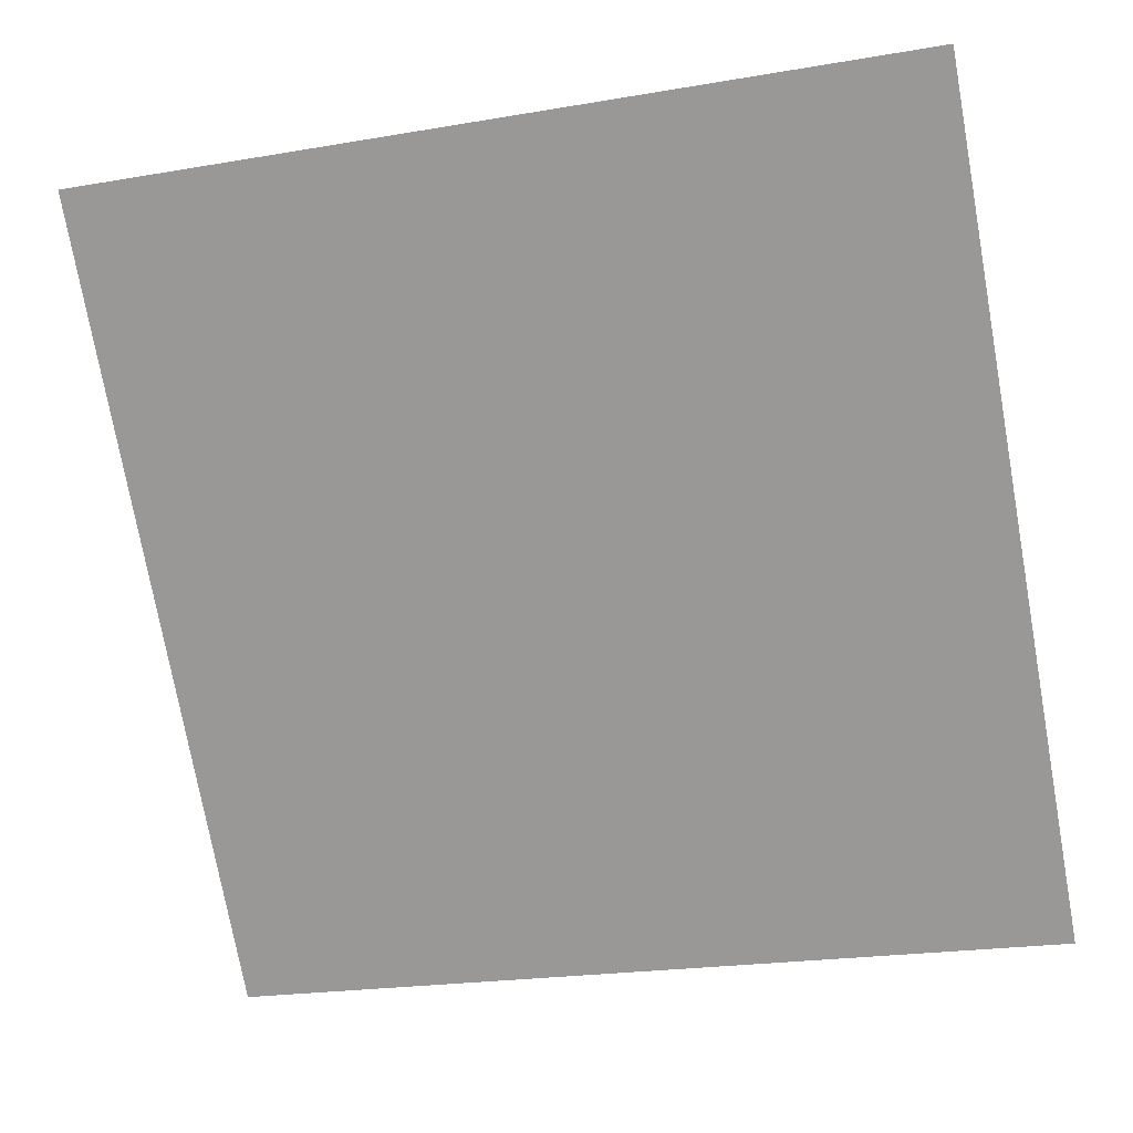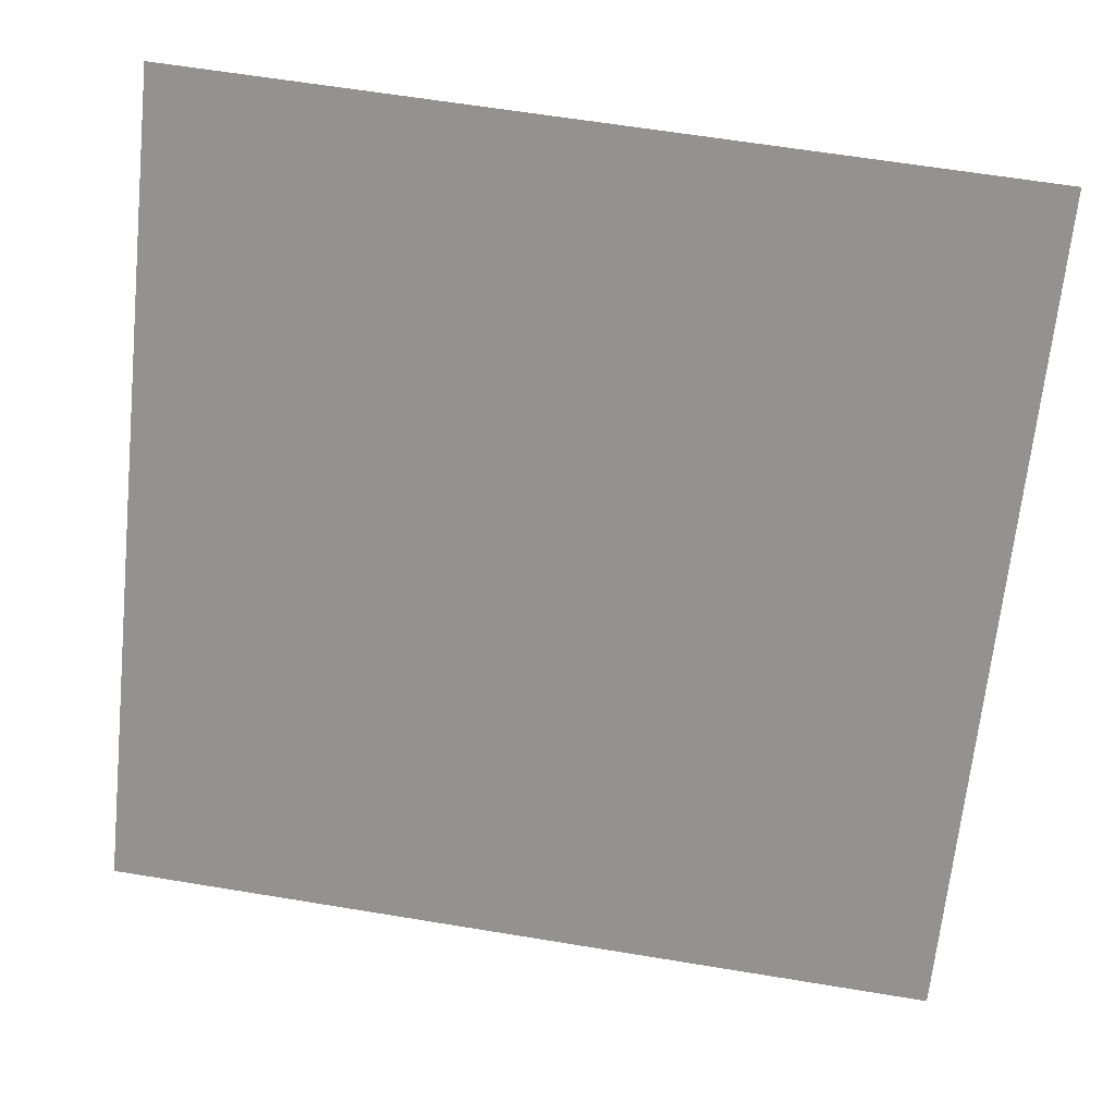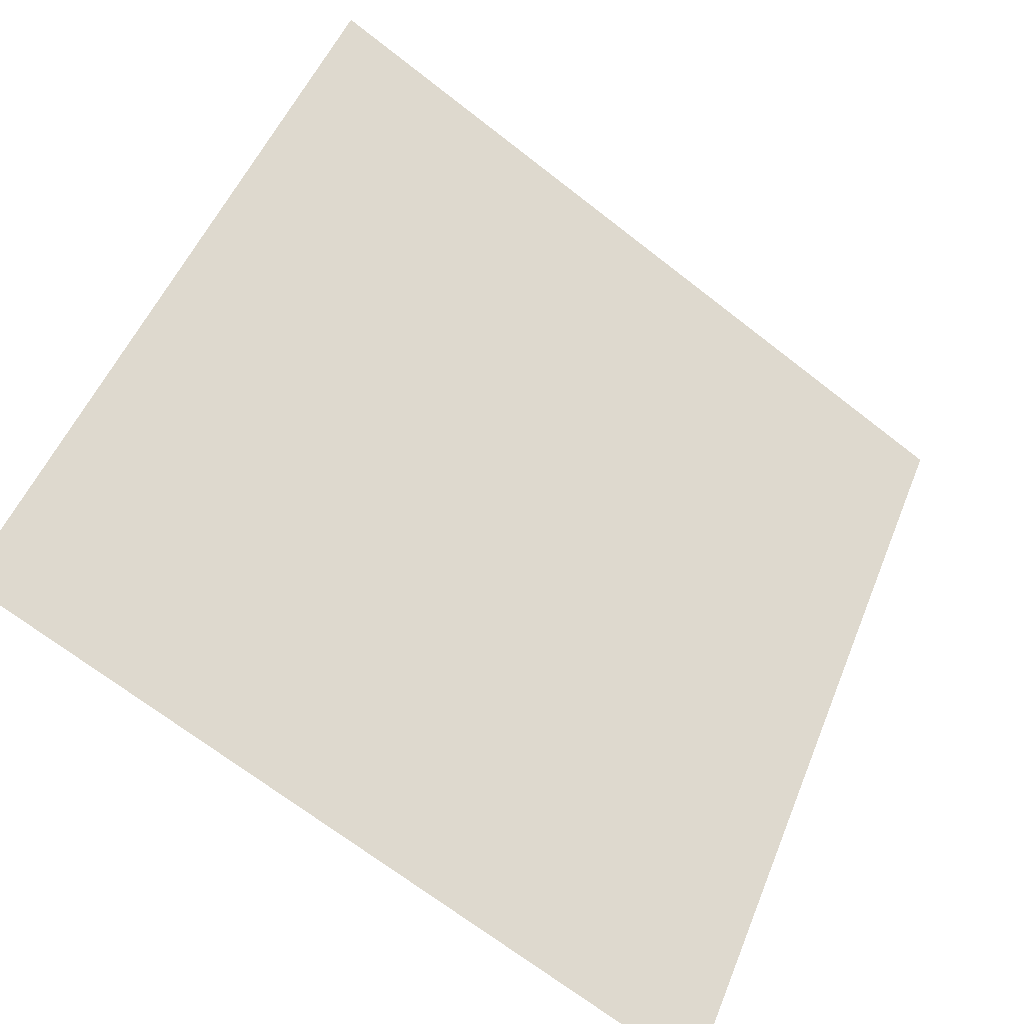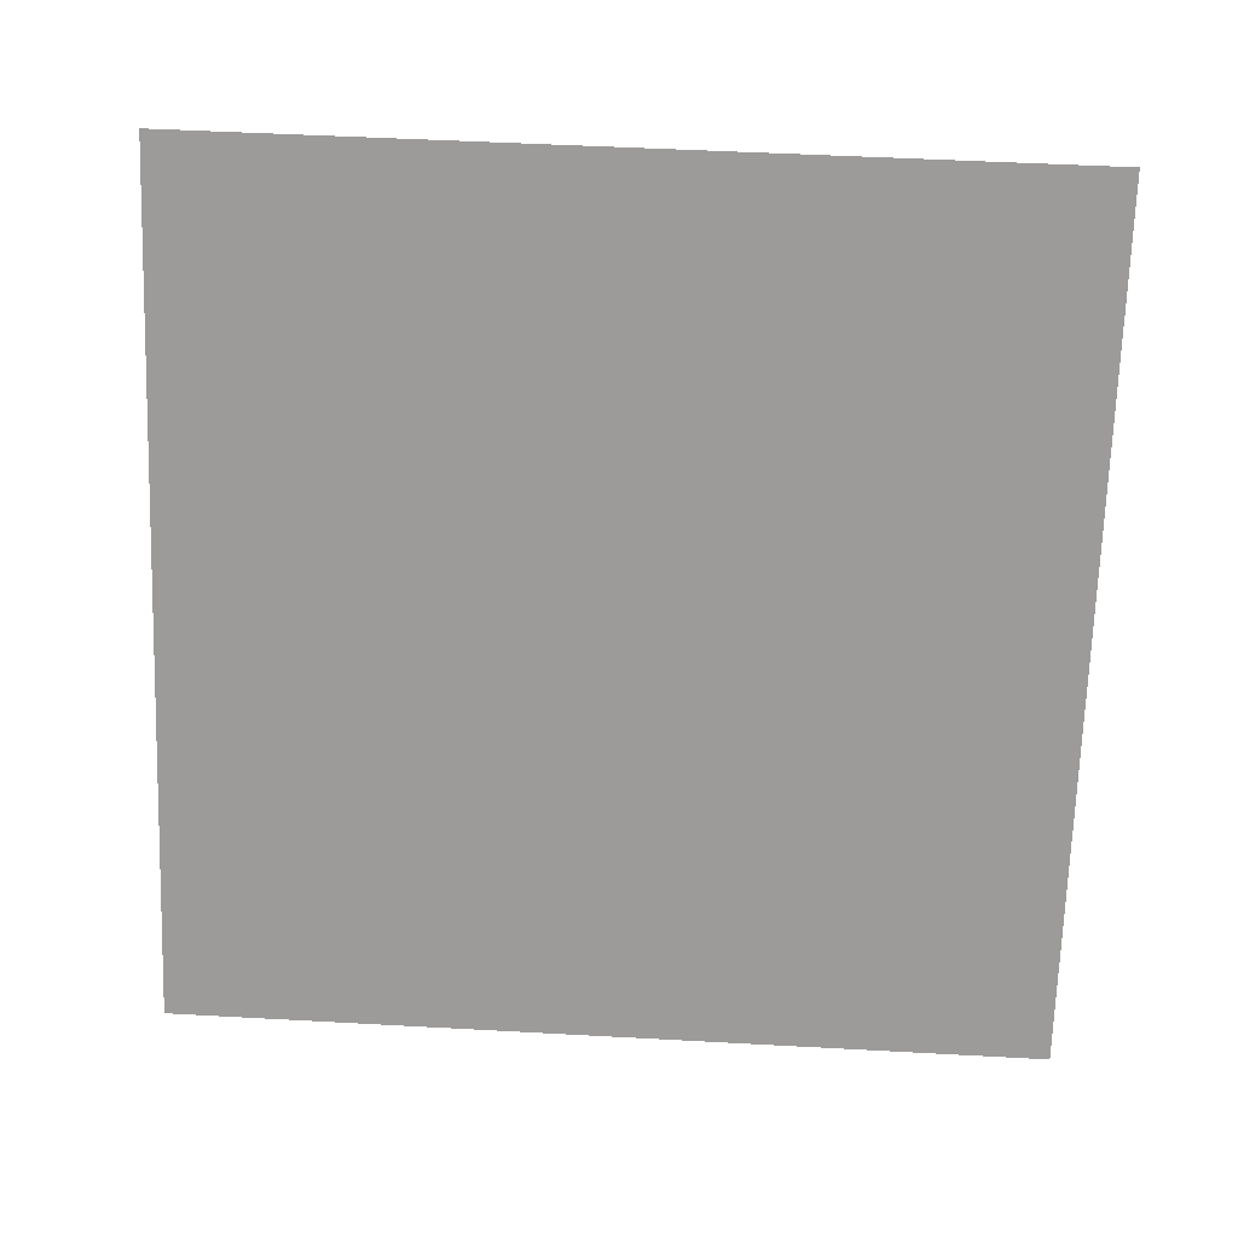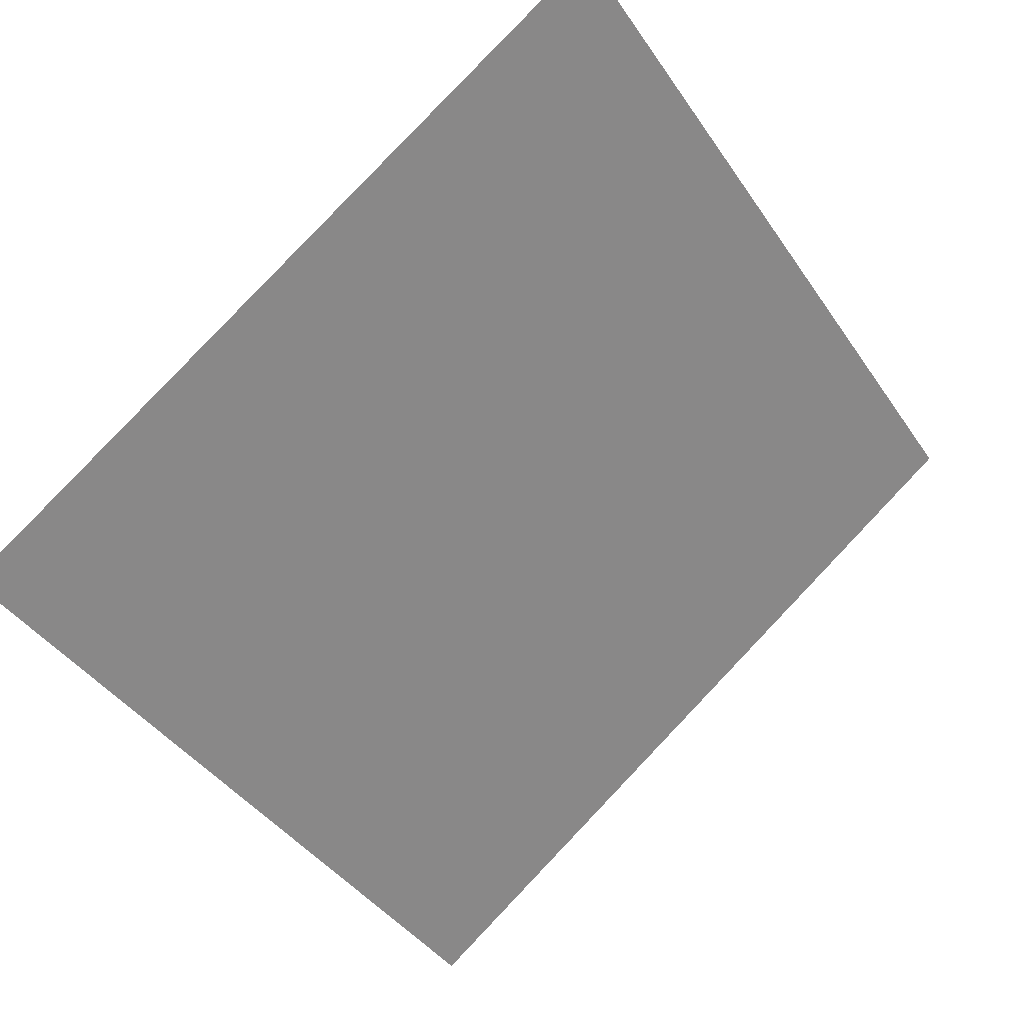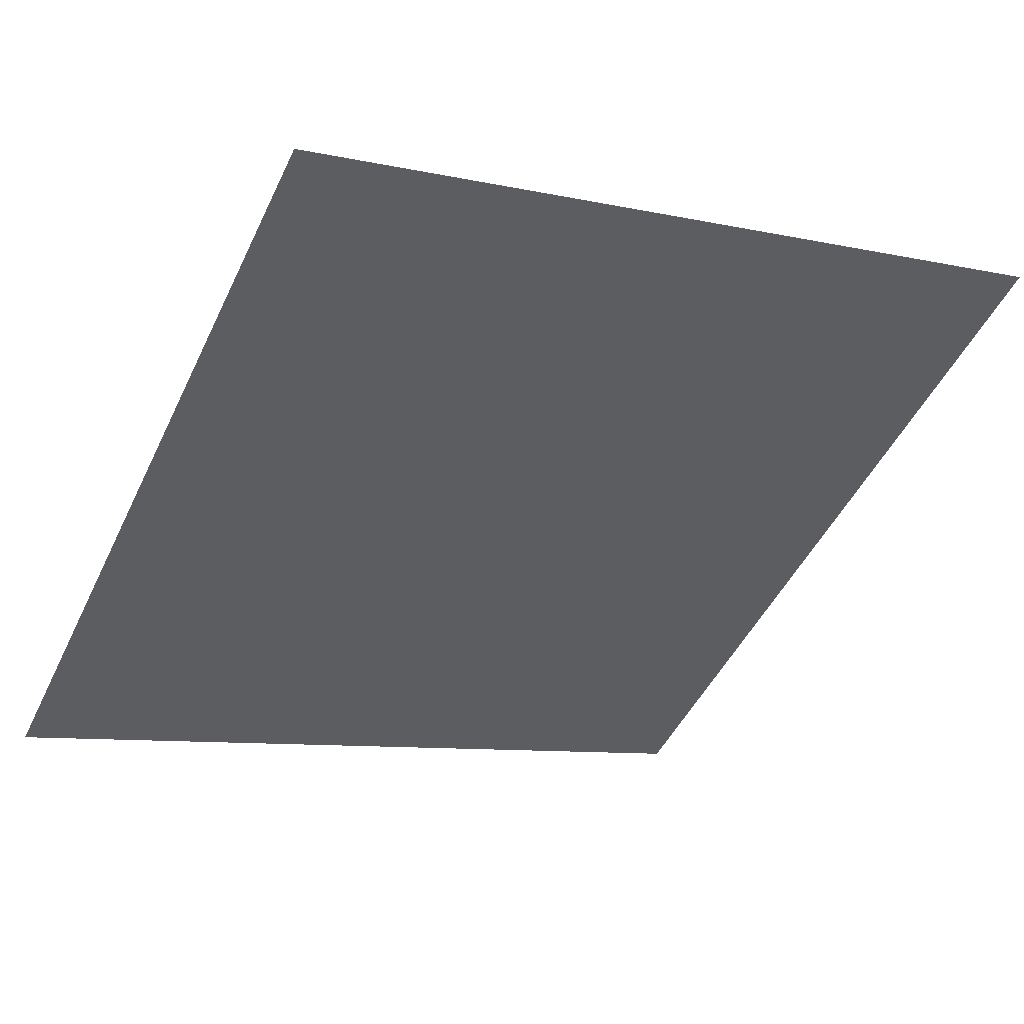
<metadata>
{"format":"obj","ext":"obj","renderer":"f3d","projection":"perspective","resolution":1024,"background":"white","views":[{"elev":-19.7,"azim":-164.5,"up":"+Z"},{"elev":59.4,"azim":8.1,"up":"+Z"},{"elev":-69.9,"azim":140.7,"up":"+Z"},{"elev":73.0,"azim":-176.3,"up":"+Y"},{"elev":-39.8,"azim":-58.2,"up":"+Y"},{"elev":-6.1,"azim":-29.9,"up":"+Y"}]}
</metadata>
<code>
v 0.1207 0.8656 0.6164
v 0.1142 0.8658 0.6165
v 0.1143 0.8697 0.6217
v 0.1208 0.8696 0.6217
f 4 3 2 1

</code>
